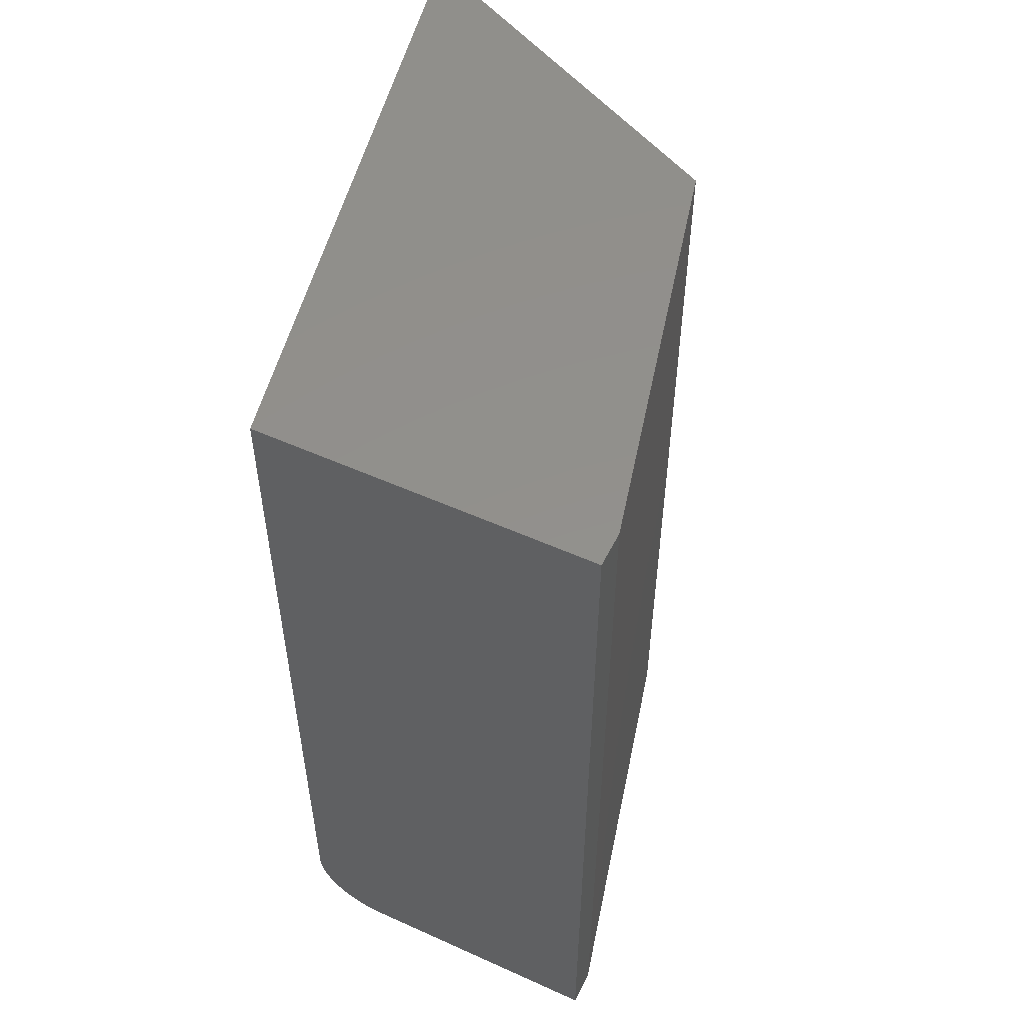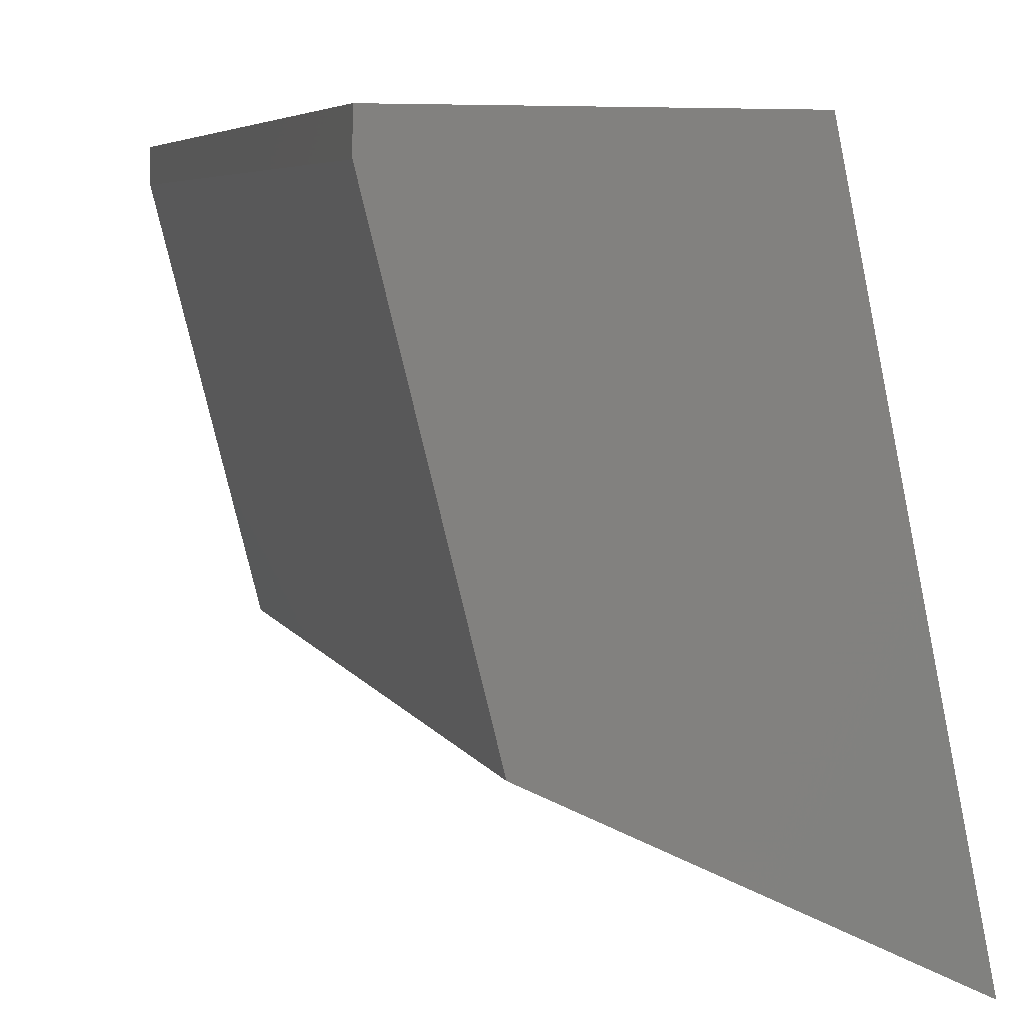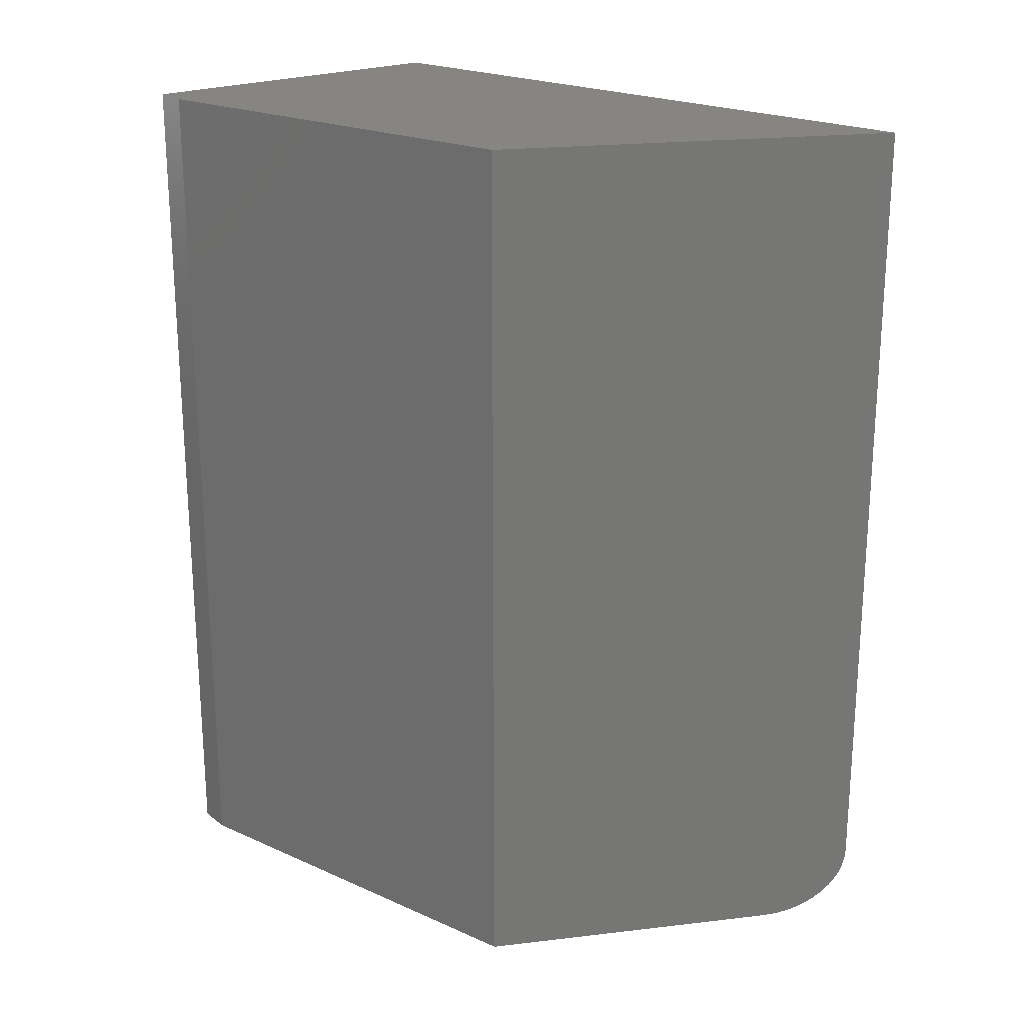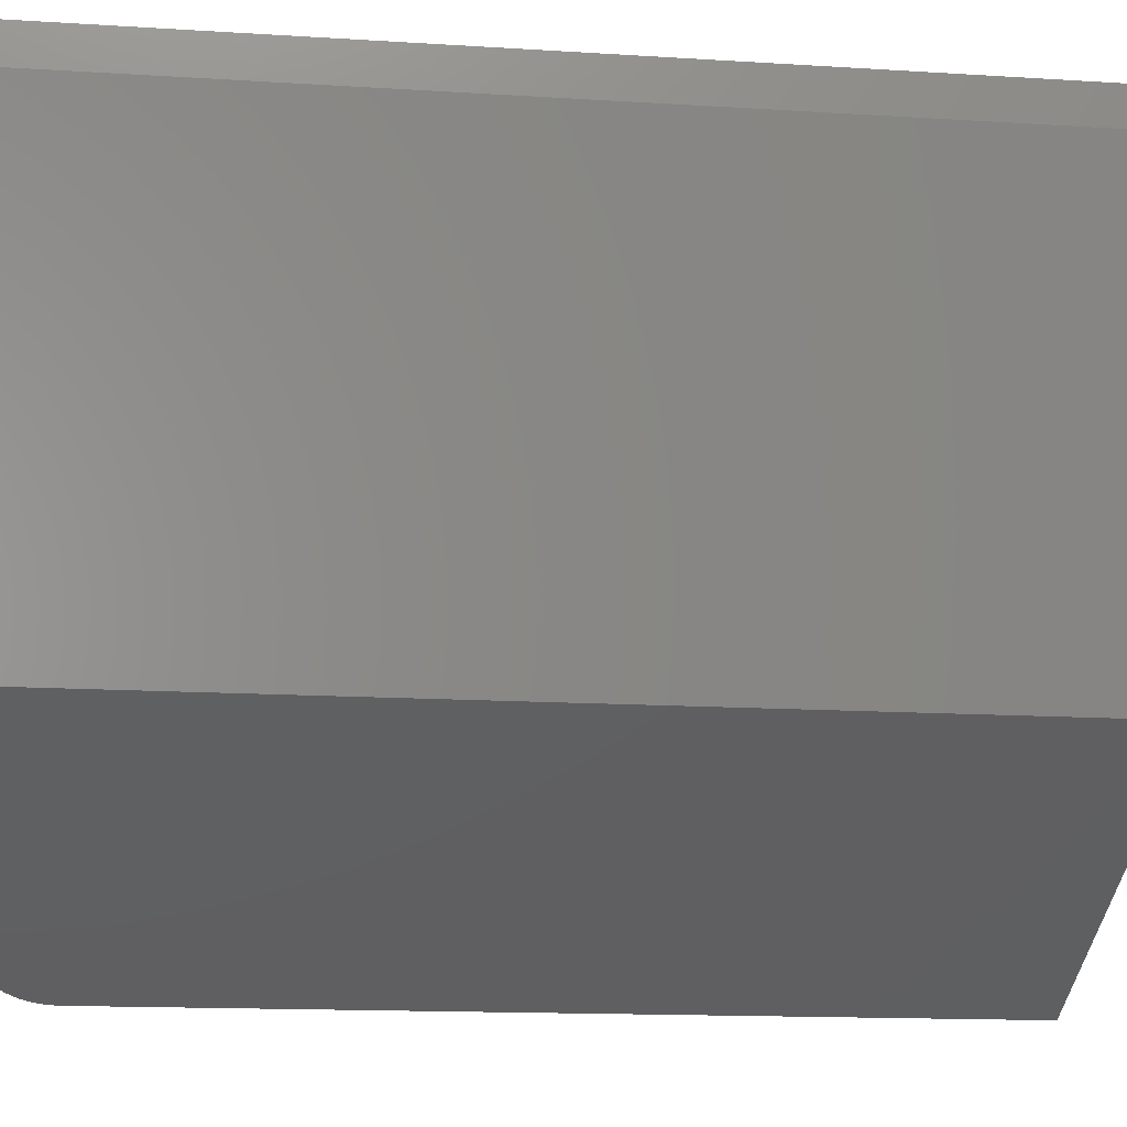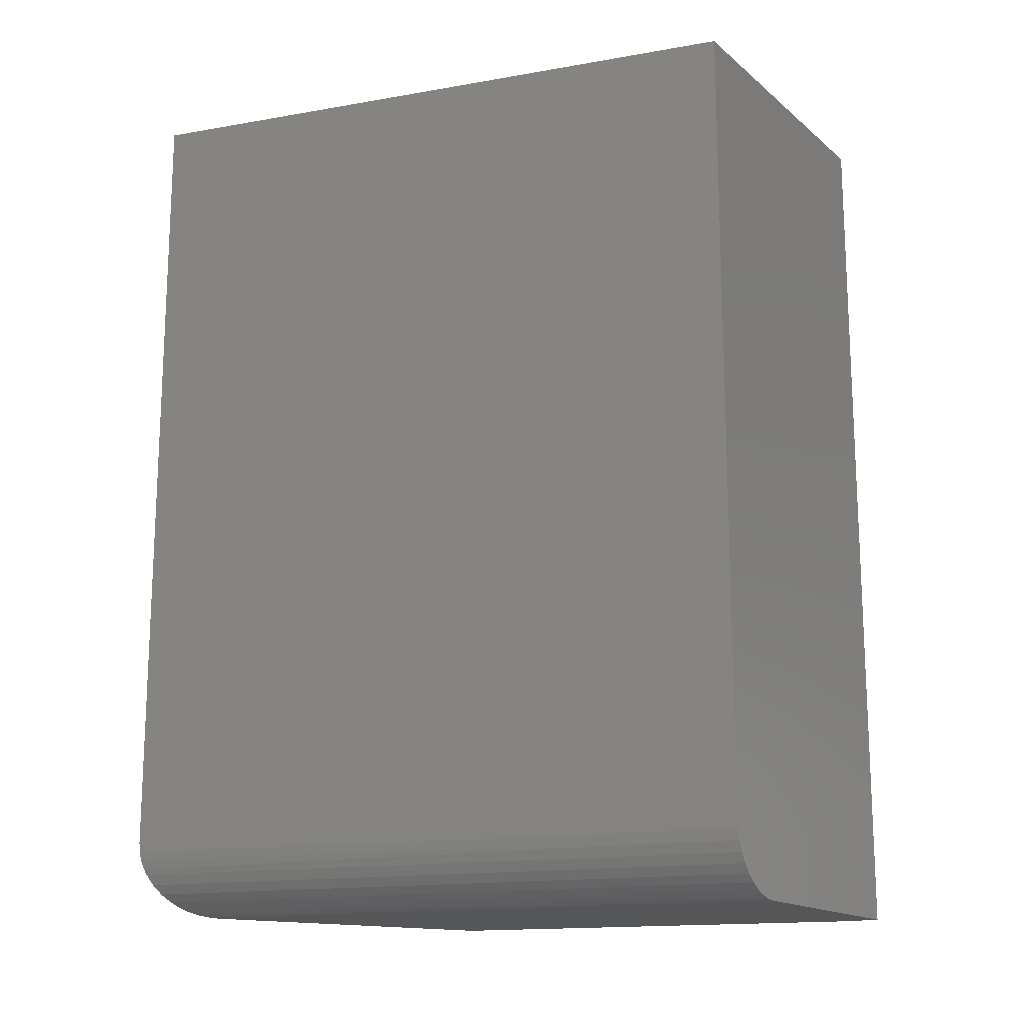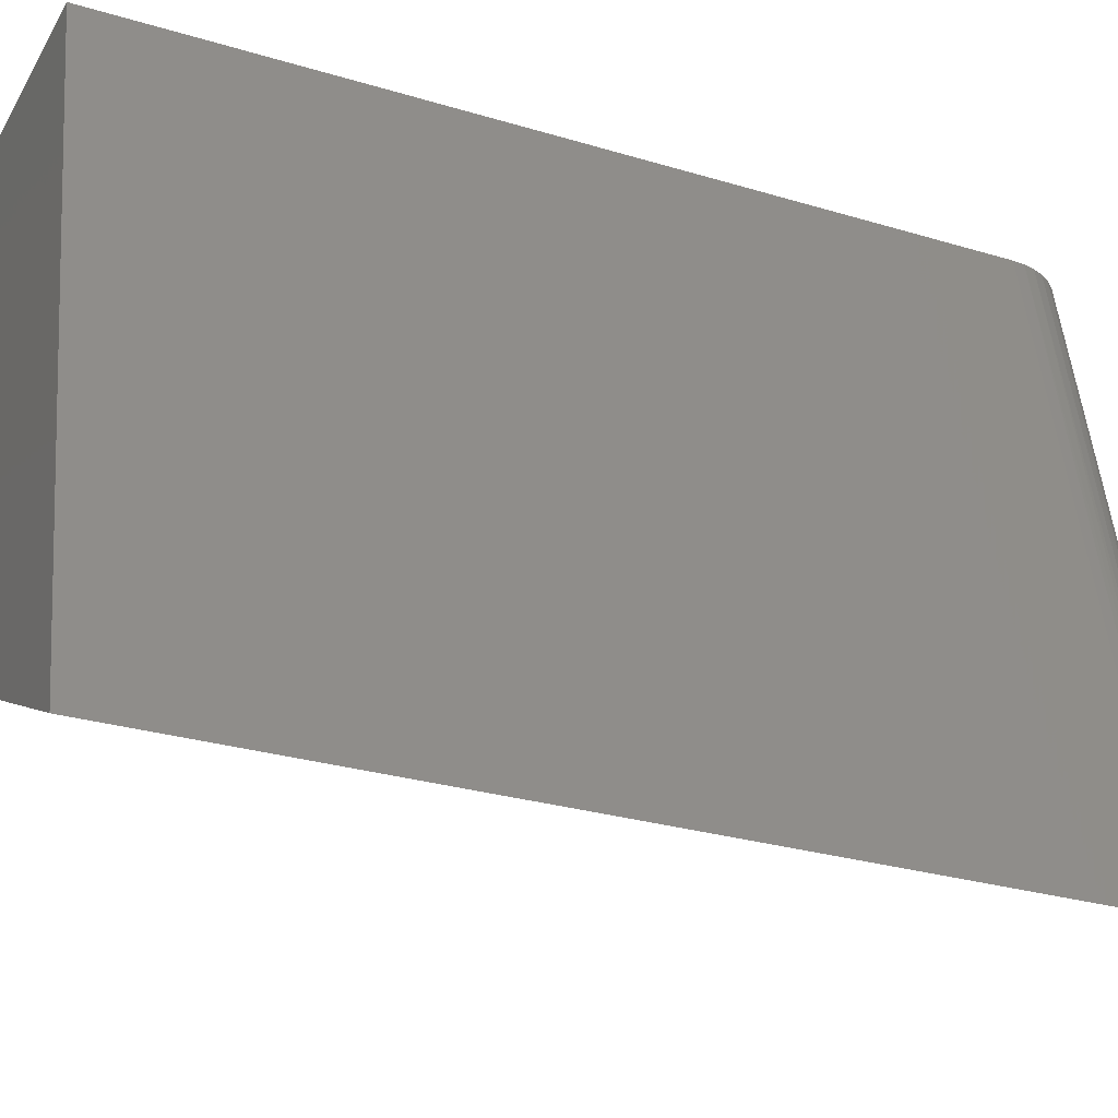
<metadata>
{"format":"stl","ext":"stl","renderer":"f3d","projection":"perspective","resolution":1024,"background":"white","views":[{"elev":53.4,"azim":-154.3,"up":"+Z"},{"elev":5.7,"azim":-15.9,"up":"+Y"},{"elev":21.7,"azim":-37.9,"up":"+Z"},{"elev":-14.6,"azim":-97.8,"up":"+Y"},{"elev":-15.9,"azim":122.0,"up":"+Z"},{"elev":-27.8,"azim":65.2,"up":"+Y"}]}
</metadata>
<code>
# stl→obj: 32 verts, 60 faces
v 0.09507 -0.02089 0
v 0.007579 0.3291 0
v 0.3314 -0.1369 0
v 0.007812 0.3594 0
v 0.2269 0.3594 0
v 0.2908 0.3594 0.0625
v 0.007812 0.3594 0.75
v 0.2908 0.3594 0.75
v 0.2785 0.3594 0.02564
v 0.2876 0.3594 0.04312
v 0.2838 0.3594 0.03399
v 0.29 0.3594 0.0527
v 0.2719 0.3594 0.01817
v 0.2642 0.3594 0.01178
v 0.2557 0.3594 0.006695
v 0.2464 0.3594 0.002965
v 0.2366 0.3594 0.0007173
v 0.4026 -0.1719 0.75
v 0.007579 0.3291 0.75
v 0.09507 -0.02089 0.75
v 0.4026 -0.1719 0.0625
v 0.3512 -0.1466 0.002463
v 0.3426 -0.1424 0.0007739
v 0.3977 -0.1695 0.03976
v 0.4004 -0.1708 0.04695
v 0.3894 -0.1654 0.02623
v 0.3955 -0.1684 0.03518
v 0.402 -0.1716 0.05434
v 0.3596 -0.1508 0.005129
v 0.3668 -0.1543 0.008285
v 0.3737 -0.1577 0.0122
v 0.382 -0.1617 0.01852
f 1 2 3
f 3 2 4
f 3 4 5
f 6 7 8
f 9 10 11
f 12 10 9
f 12 9 13
f 12 13 14
f 12 14 15
f 12 15 16
f 12 16 17
f 12 17 5
f 12 5 4
f 12 4 7
f 12 7 6
f 8 7 18
f 18 7 19
f 18 19 20
f 2 1 19
f 19 1 20
f 7 4 19
f 19 4 2
f 21 6 18
f 18 6 8
f 3 22 1
f 3 23 22
f 24 25 26
f 26 27 24
f 20 1 28
f 20 28 21
f 20 21 18
f 28 1 22
f 28 22 29
f 28 29 30
f 28 30 31
f 28 31 32
f 28 32 26
f 28 26 25
f 6 28 12
f 6 21 28
f 3 17 23
f 3 5 17
f 23 17 16
f 16 22 23
f 29 22 16
f 16 15 29
f 29 15 30
f 30 15 14
f 30 14 31
f 31 14 13
f 31 13 32
f 32 13 9
f 32 9 26
f 26 9 11
f 26 11 27
f 27 11 10
f 10 24 27
f 25 24 10
f 10 12 25
f 25 12 28

</code>
